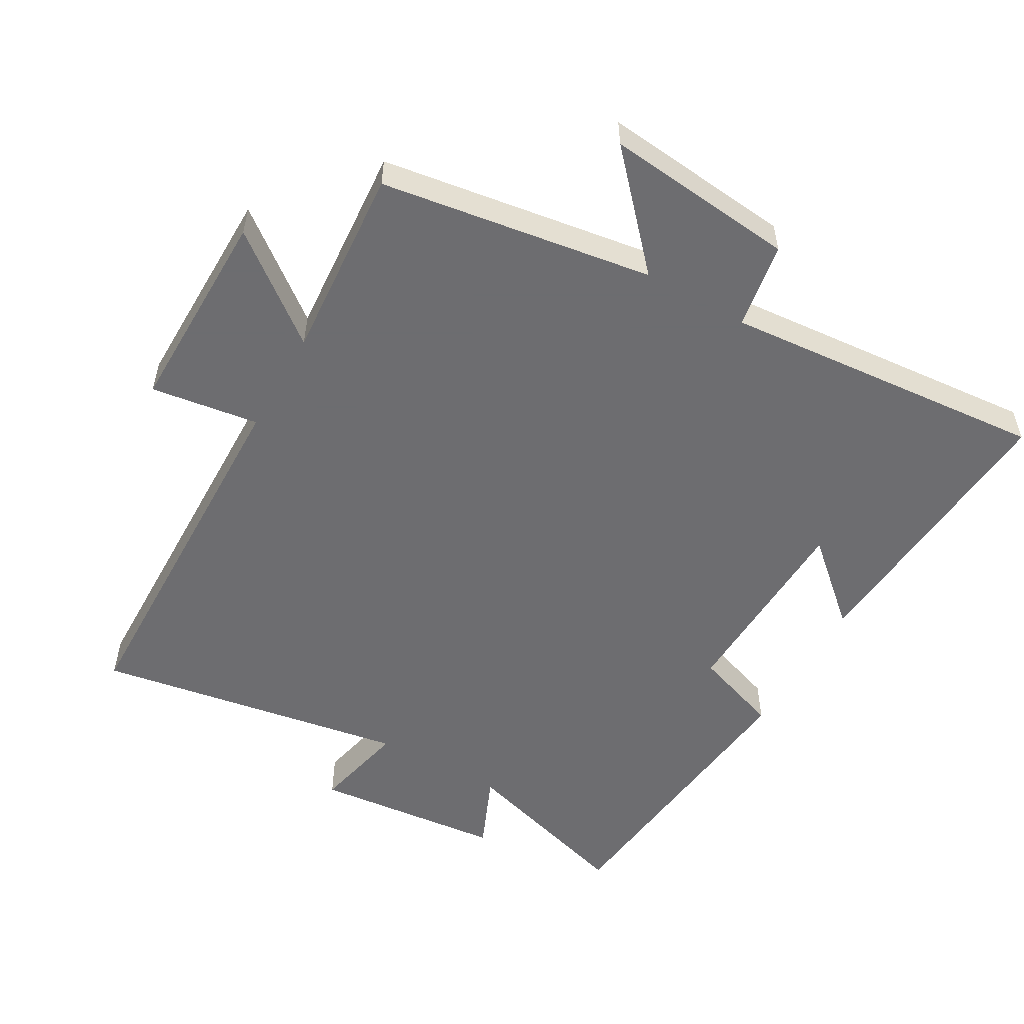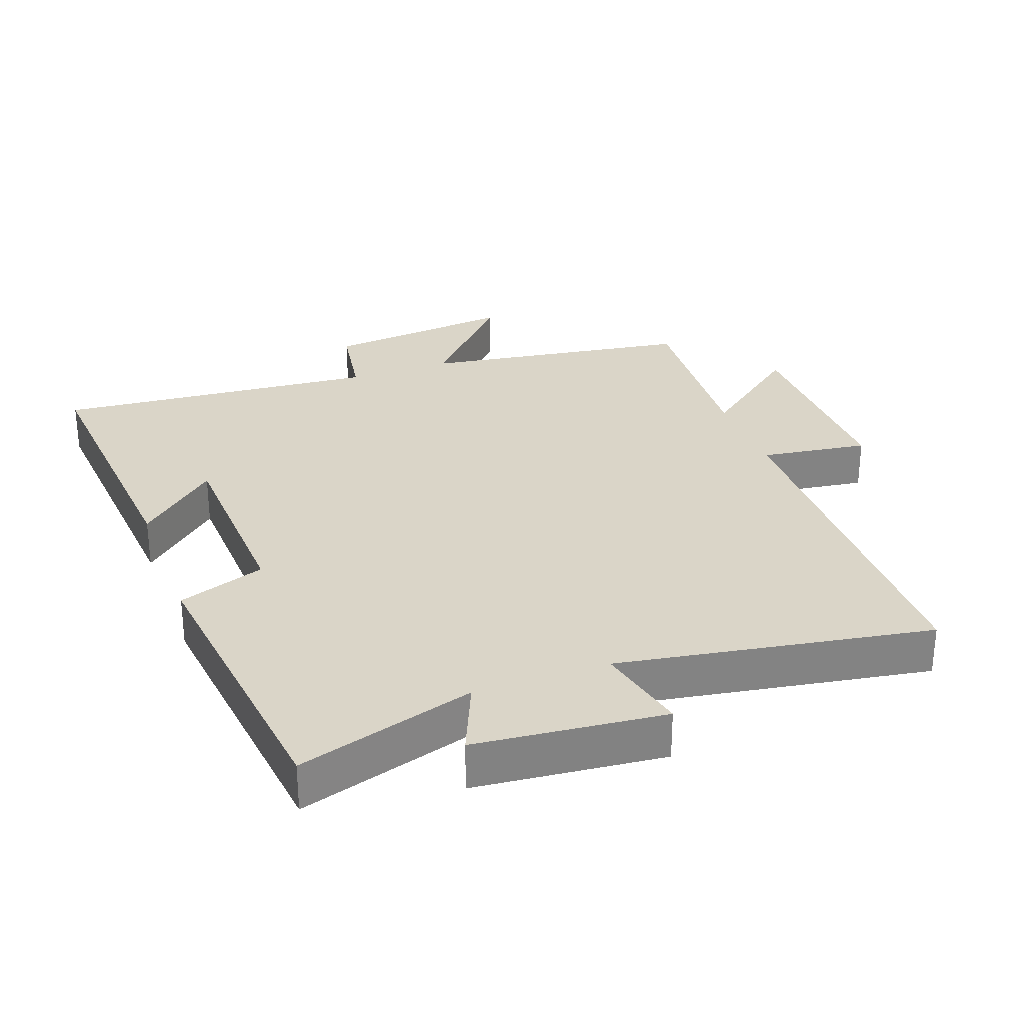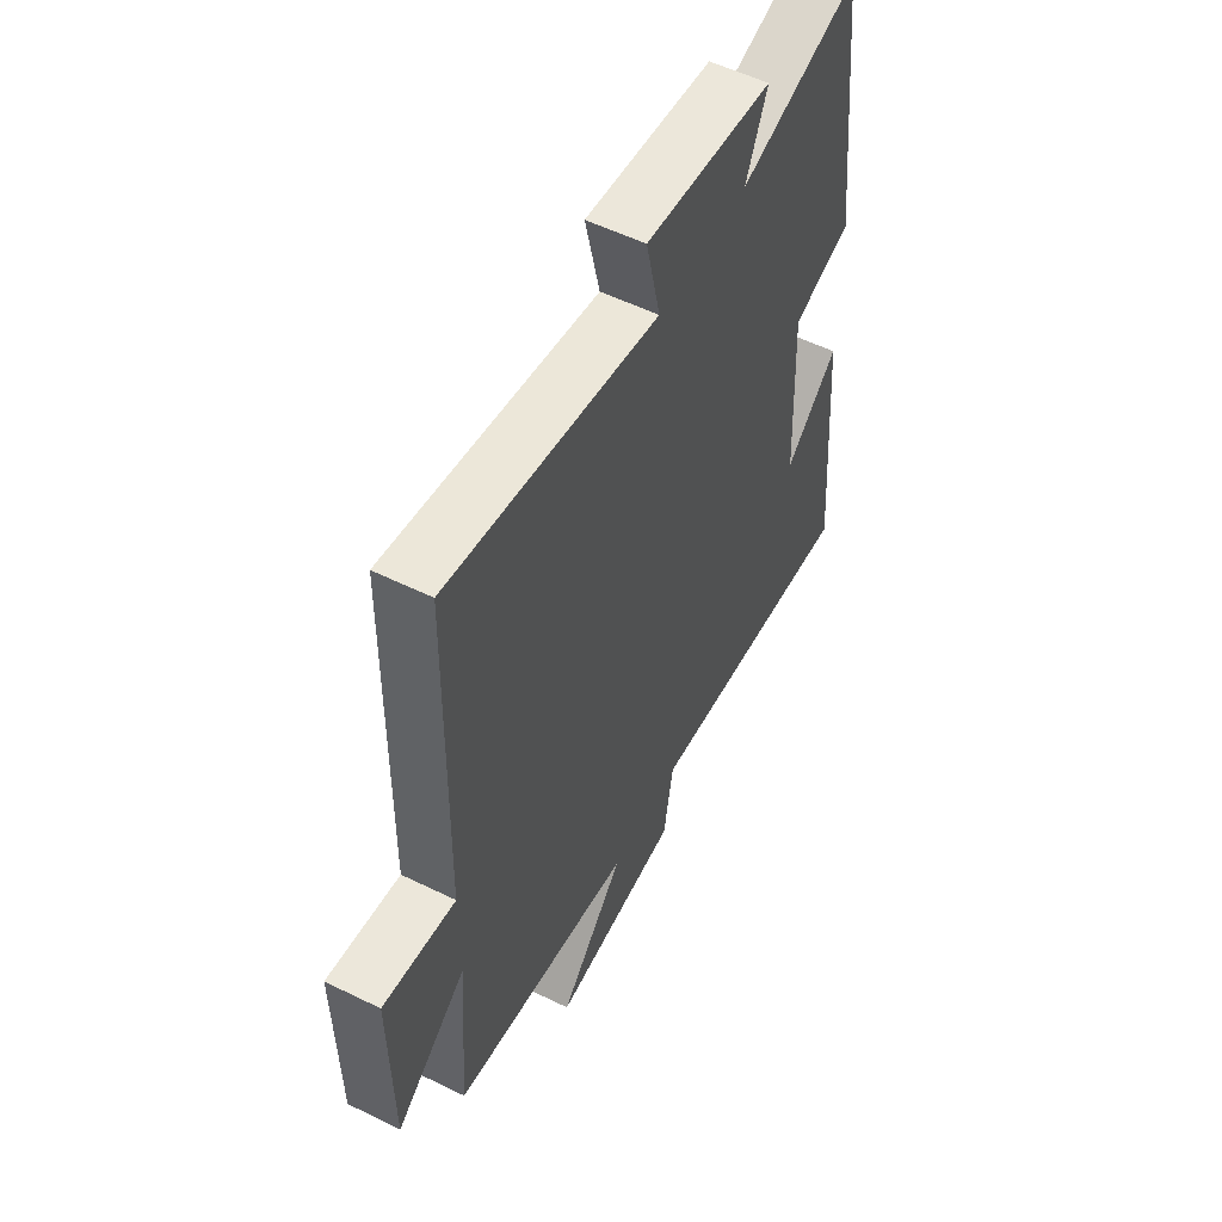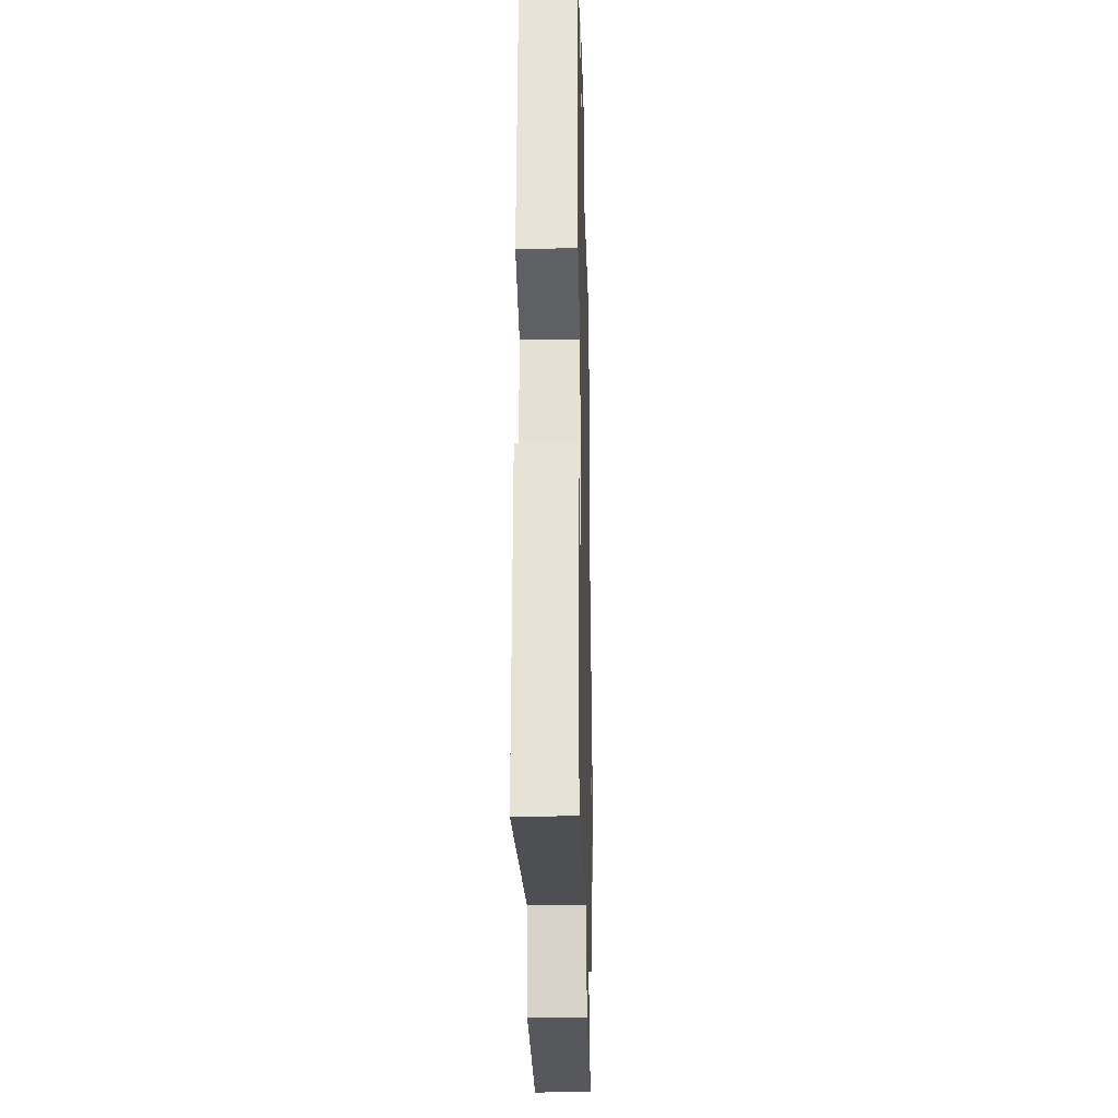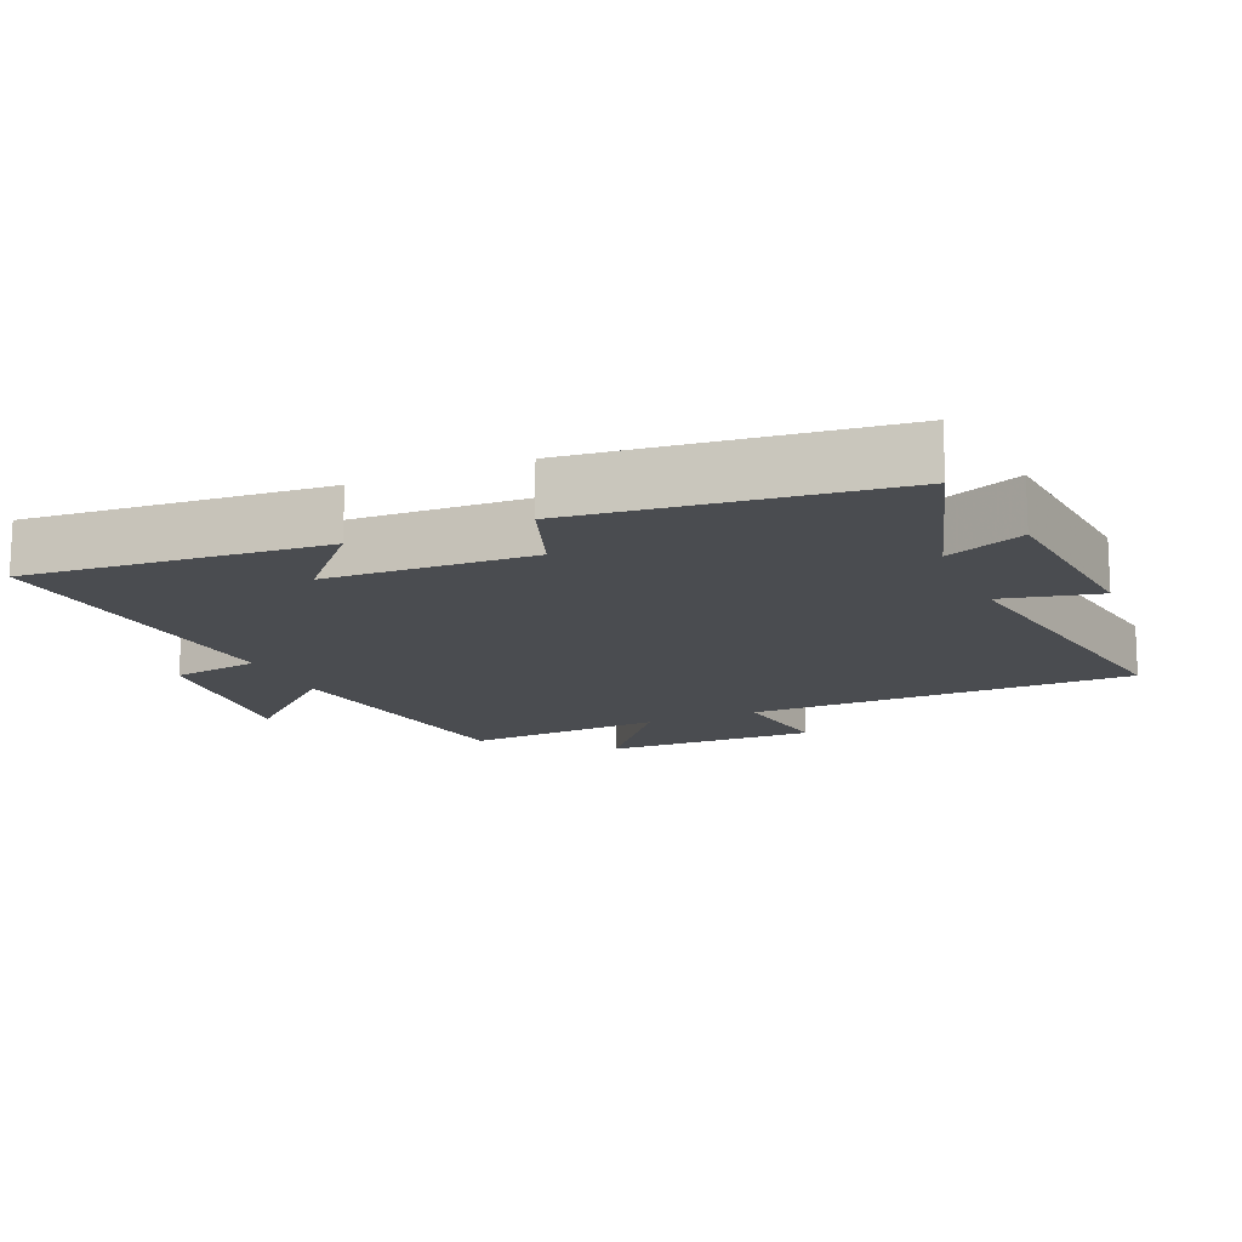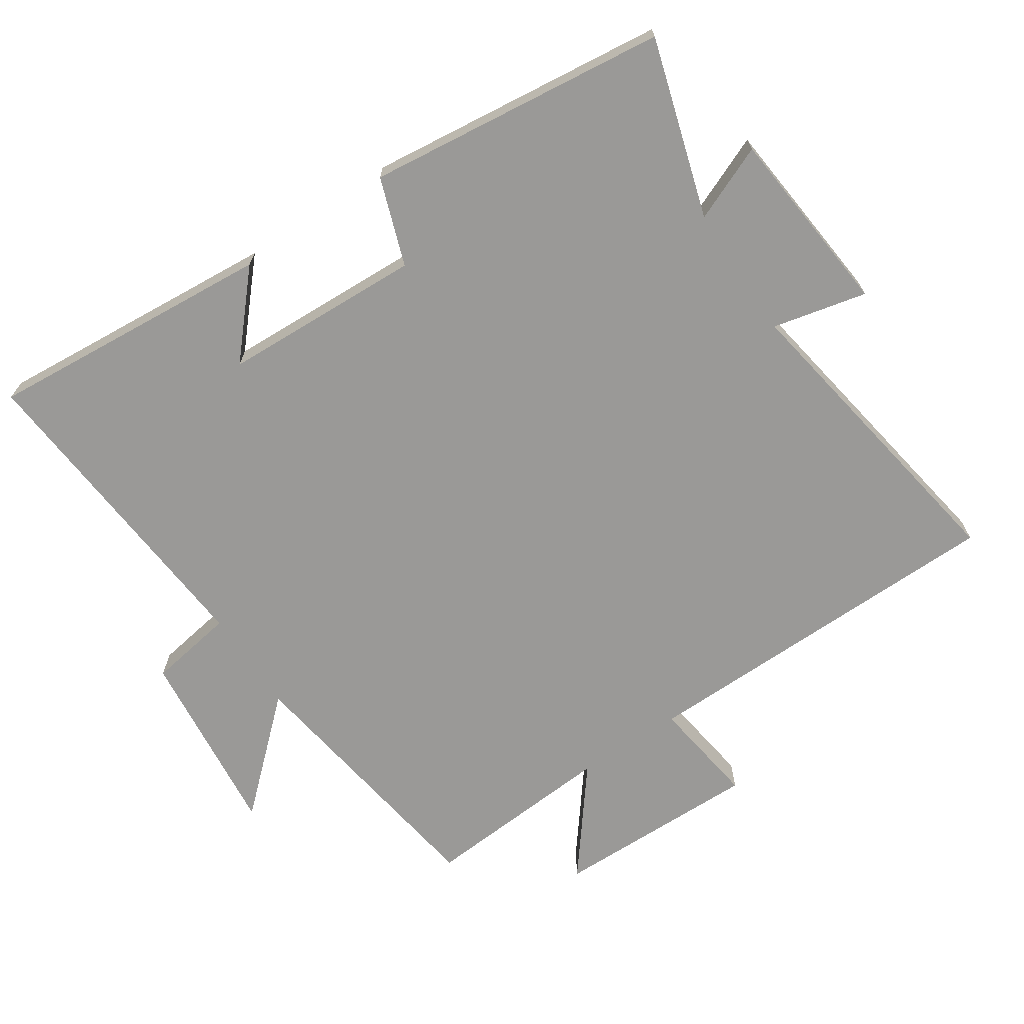
<metadata>
{"format":"obj","ext":"obj","renderer":"f3d","projection":"perspective","resolution":1024,"background":"white","views":[{"elev":-54.1,"azim":150.4,"up":"+Y"},{"elev":29.3,"azim":-20.2,"up":"+Y"},{"elev":55.1,"azim":117.4,"up":"+Z"},{"elev":-22.8,"azim":-88.6,"up":"+Z"},{"elev":-14.7,"azim":-66.8,"up":"+Y"},{"elev":-69.0,"azim":-56.4,"up":"+Y"}]}
</metadata>
<code>
v -0.534 0.07 -0.541
v -0.5 0.07 -0.11
v -0.381 0.07 -0.216
v -0.369 0.07 0.084
v -0.5 0.07 0.13
v -0.449 0.07 0.581
v -0.182 0.07 0.5
v -0.23 0.07 0.613
v 0.054 0.07 0.641
v 0.022 0.07 0.5
v 0.491 0.07 0.579
v 0.5 0.07 0.015
v 0.662 0.07 0.038
v 0.658 0.07 -0.272
v 0.5 0.07 -0.149
v 0.521 0.07 -0.439
v 0.114 0.07 -0.5
v 0.259 0.07 -0.659
v -0.027 0.07 -0.629
v -0.048 0.07 -0.5
v -0.534 0 -0.541
v -0.5 0 -0.11
v -0.381 0 -0.216
v -0.369 0 0.084
v -0.5 0 0.13
v -0.449 0 0.581
v -0.182 0 0.5
v -0.23 0 0.613
v 0.054 0 0.641
v 0.022 0 0.5
v 0.491 0 0.579
v 0.5 0 0.015
v 0.662 0 0.038
v 0.658 0 -0.272
v 0.5 0 -0.149
v 0.521 0 -0.439
v 0.114 0 -0.5
v 0.259 0 -0.659
v -0.027 0 -0.629
v -0.048 0 -0.5
f 17 18 19 20
f 15 16 17 20
f 15 20 1
f 12 13 14 15
f 10 11 12 15
f 10 15 1
f 7 8 9 10
f 4 5 6 7
f 3 4 7 10
f 1 2 3
f 1 3 10
f 40 39 38 37
f 40 37 36 35
f 21 40 35
f 35 34 33 32
f 35 32 31 30
f 21 35 30
f 30 29 28 27
f 27 26 25 24
f 30 27 24 23
f 23 22 21
f 30 23 21
f 1 21 22 2
f 2 22 23 3
f 3 23 24 4
f 4 24 25 5
f 5 25 26 6
f 6 26 27 7
f 7 27 28 8
f 8 28 29 9
f 9 29 30 10
f 10 30 31 11
f 11 31 32 12
f 12 32 33 13
f 13 33 34 14
f 14 34 35 15
f 15 35 36 16
f 16 36 37 17
f 17 37 38 18
f 18 38 39 19
f 19 39 40 20
f 20 40 21 1

</code>
